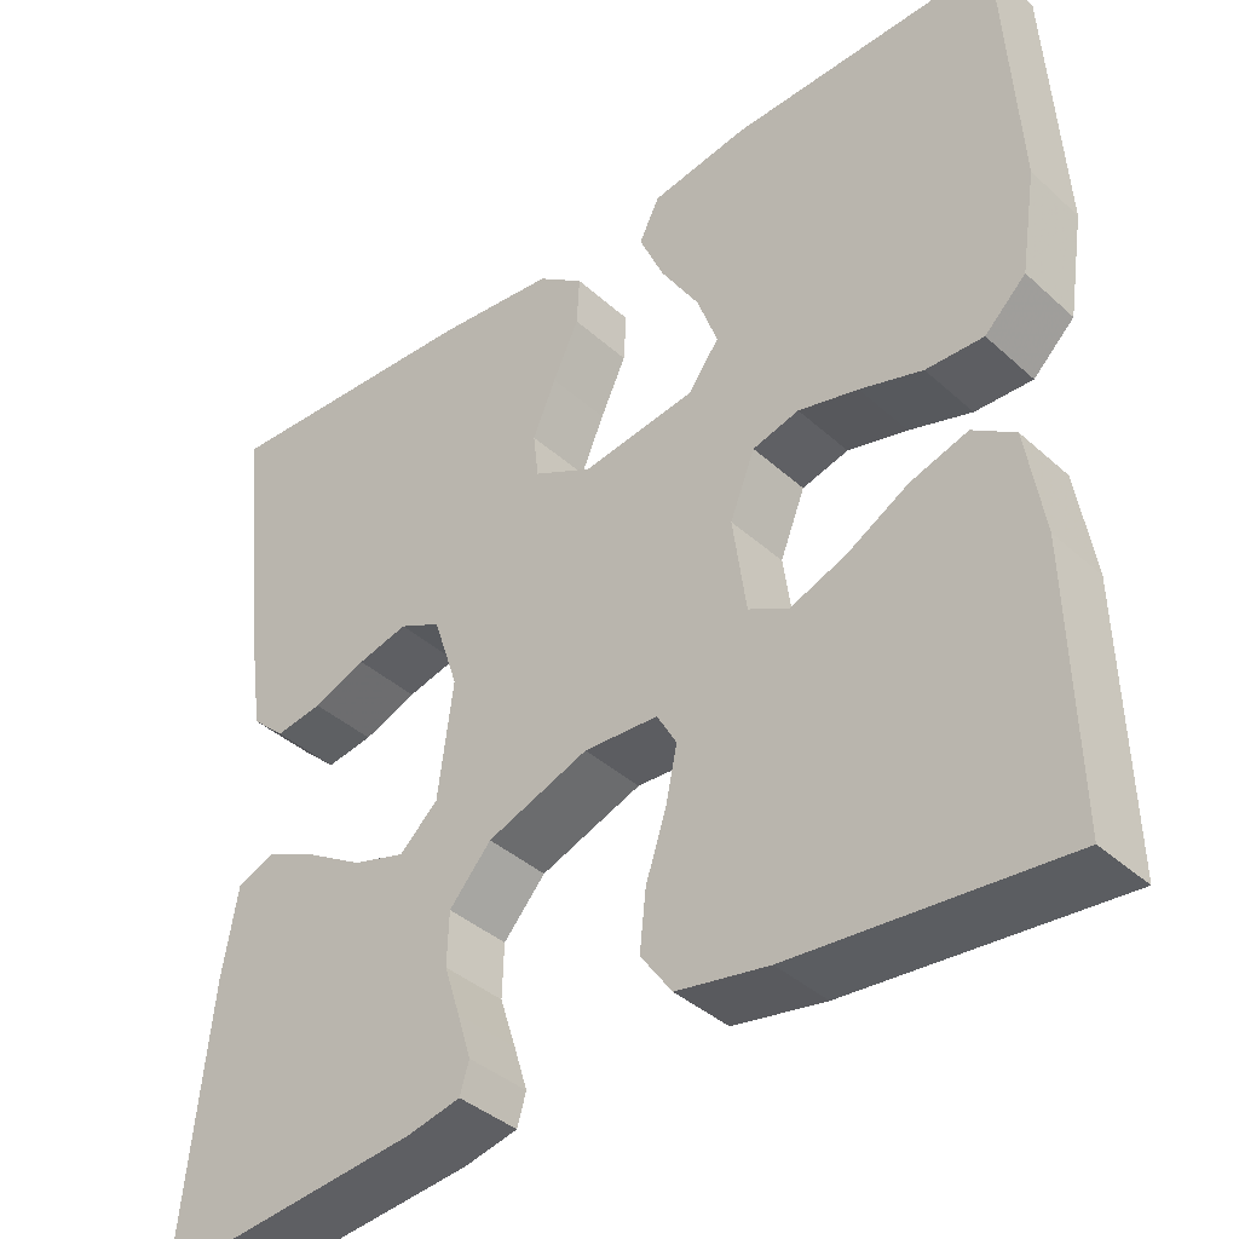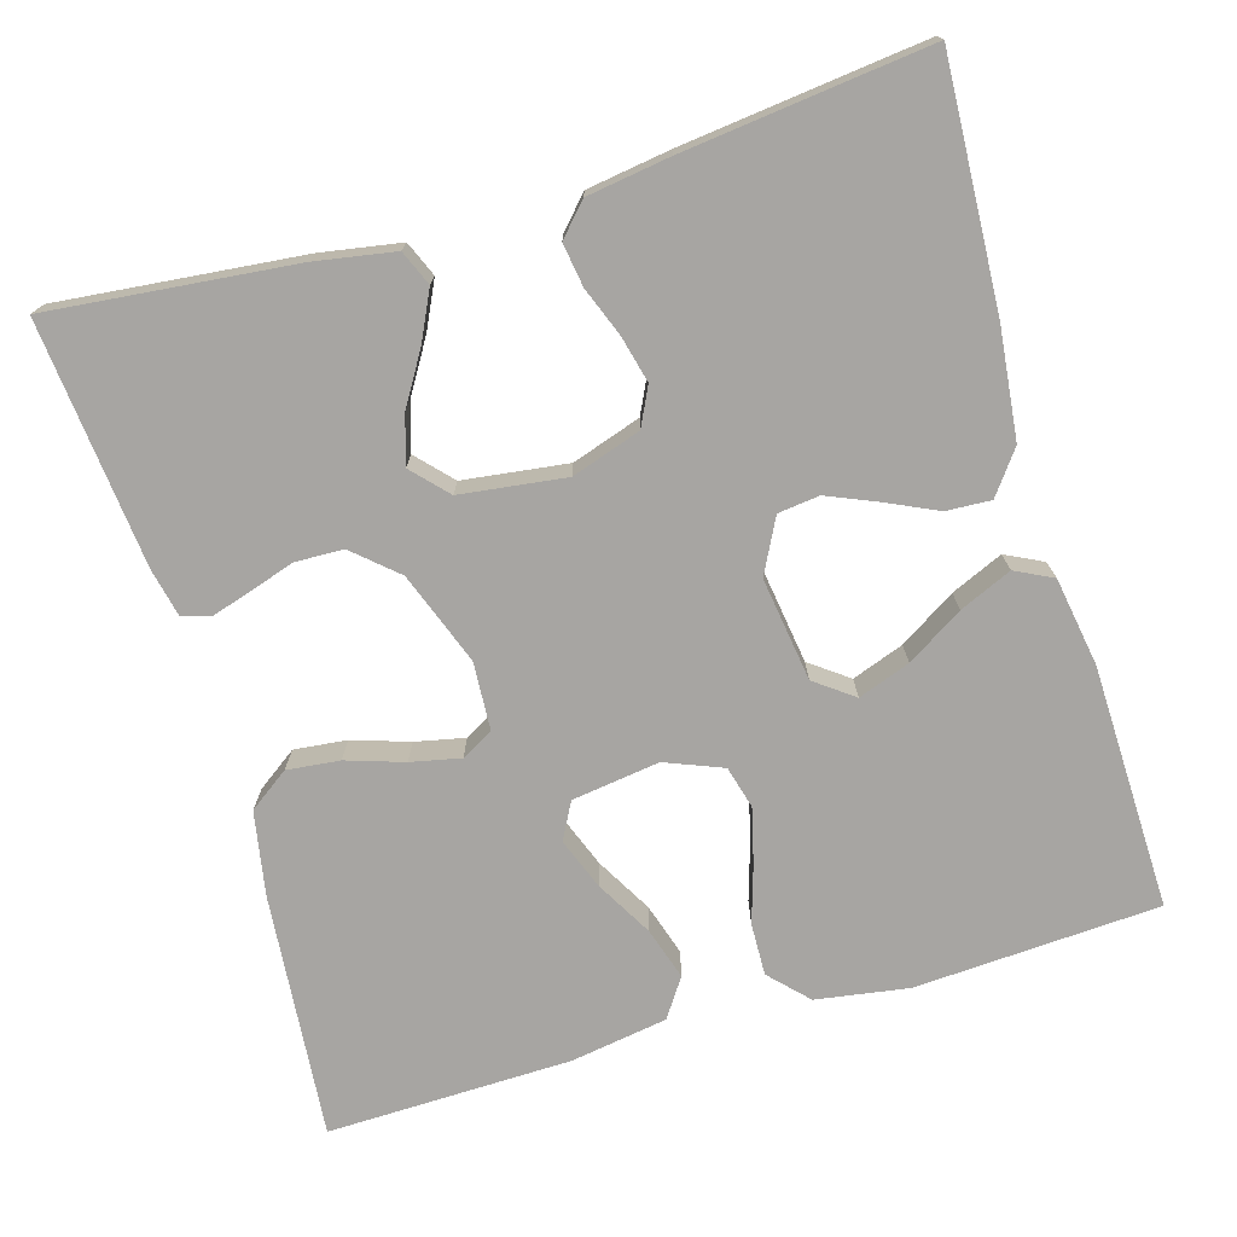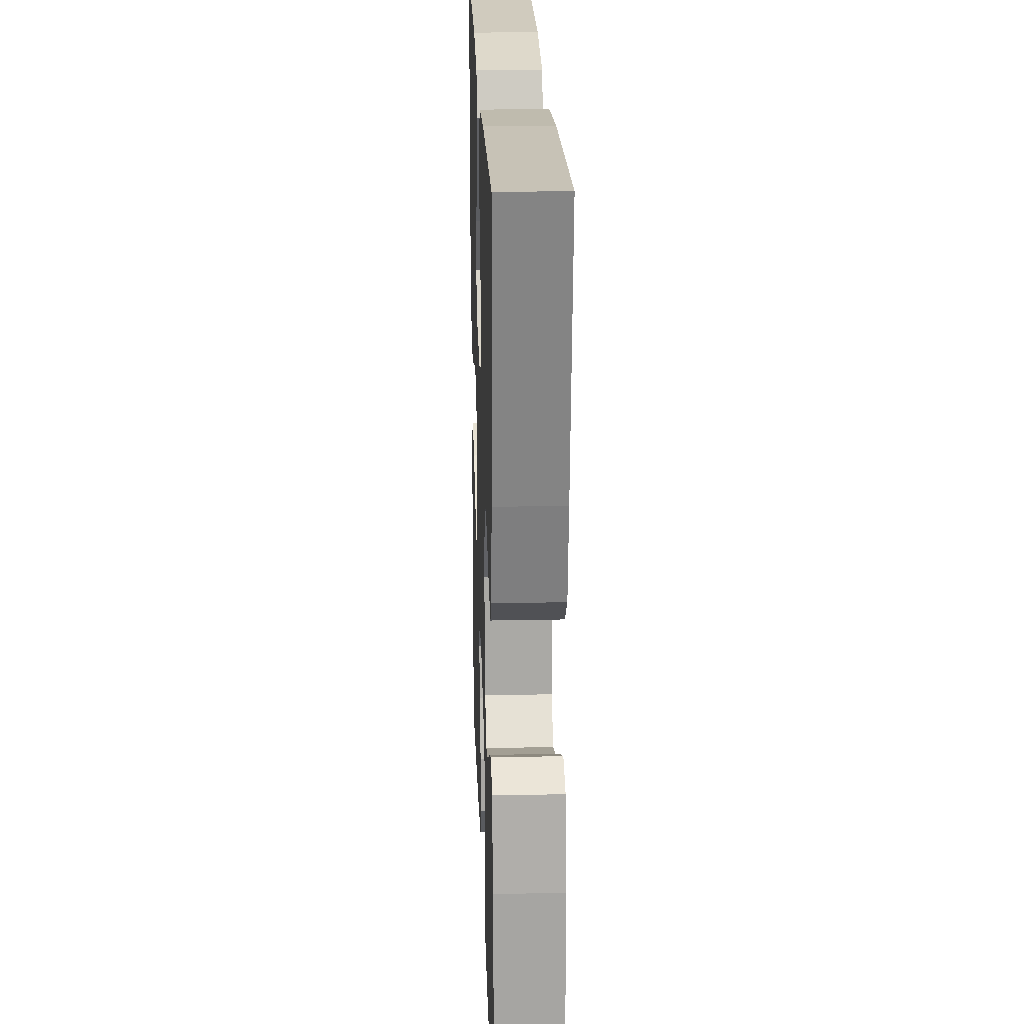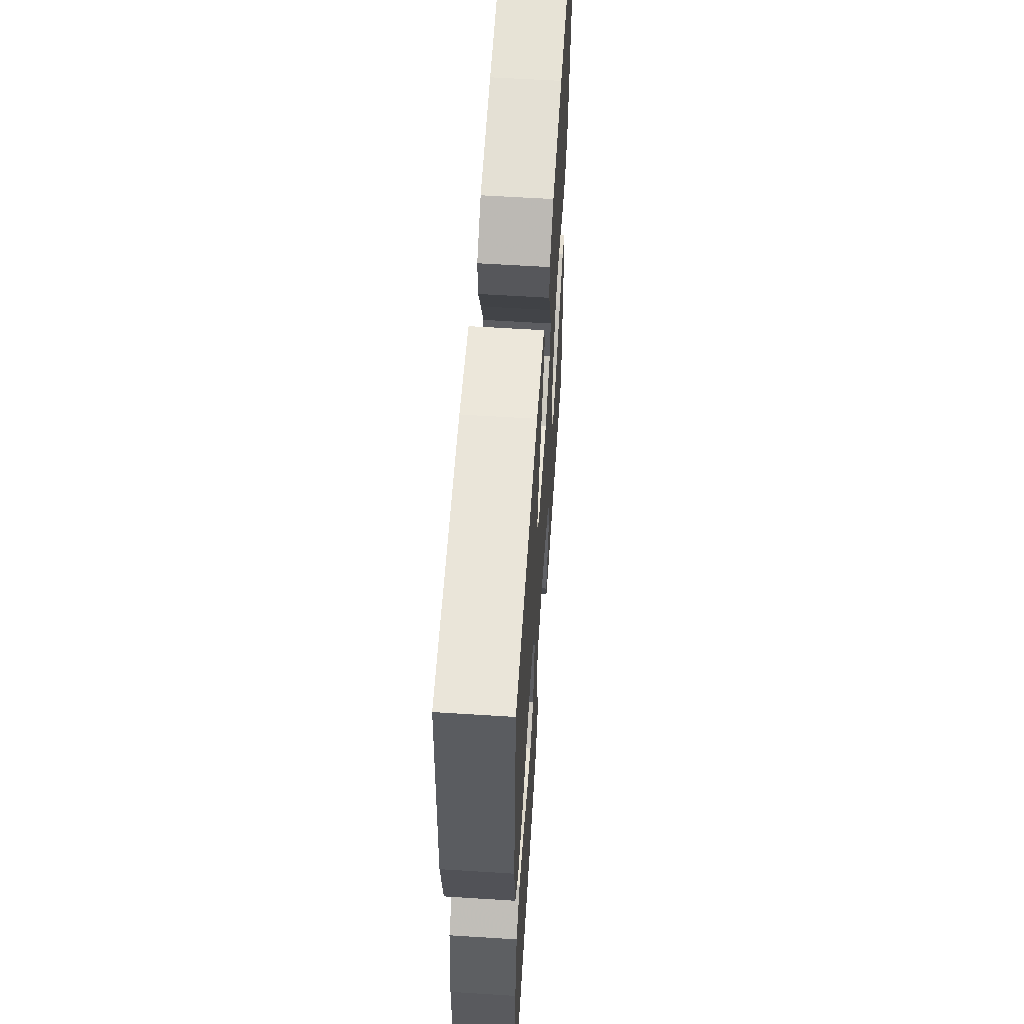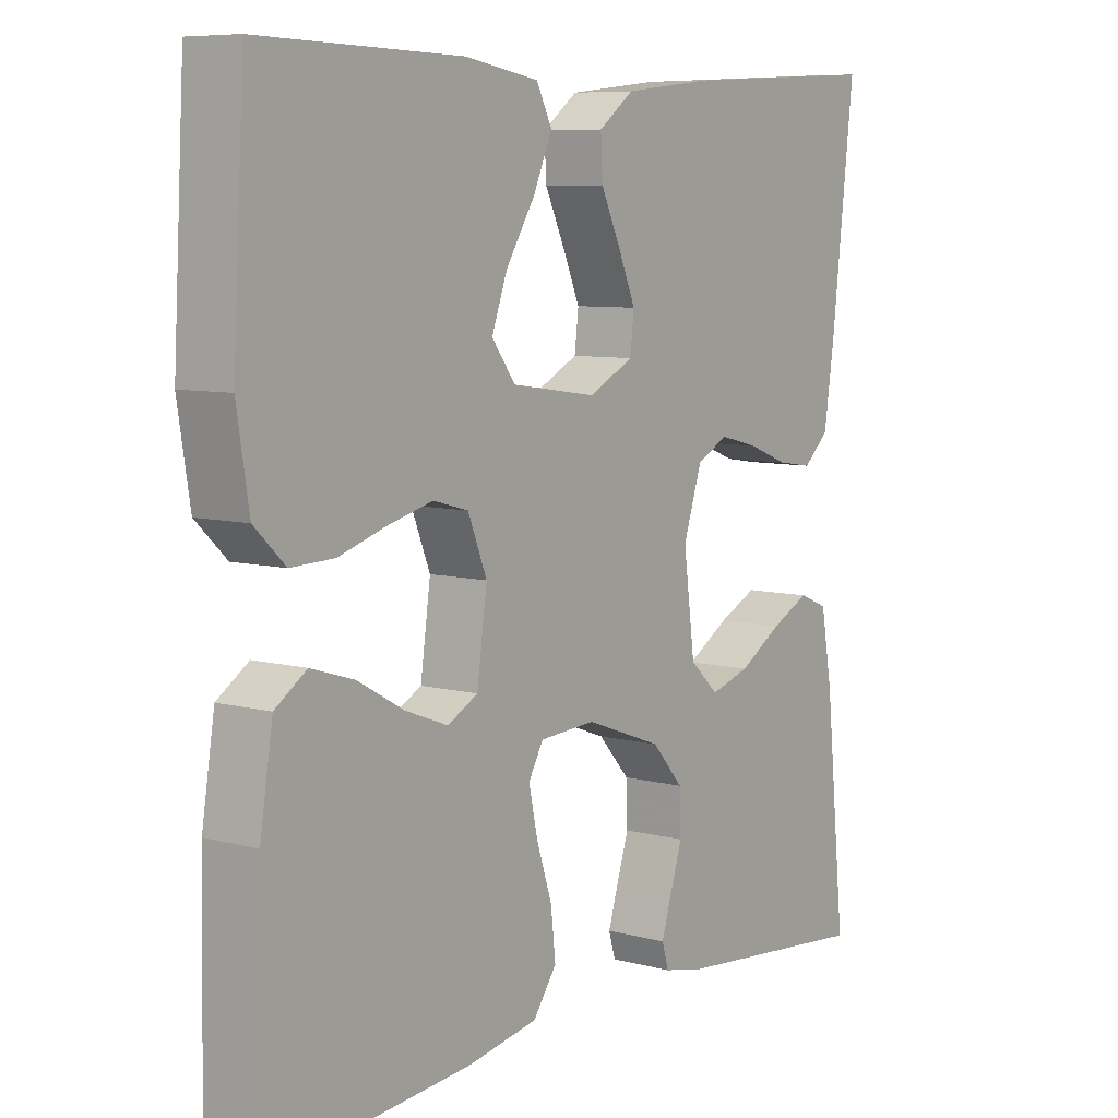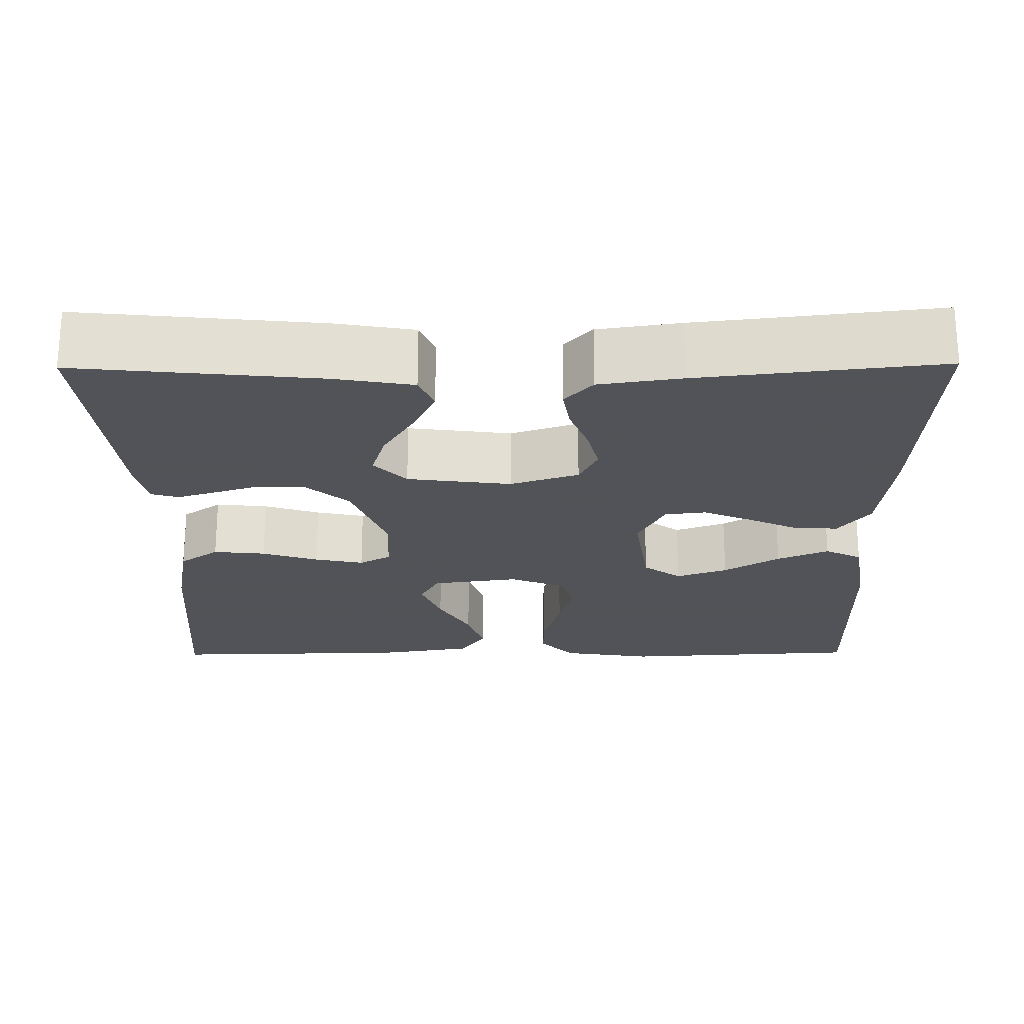
<metadata>
{"format":"obj","ext":"obj","renderer":"f3d","projection":"perspective","resolution":1024,"background":"white","views":[{"elev":-39.4,"azim":41.9,"up":"+Z"},{"elev":-73.9,"azim":-73.5,"up":"+Y"},{"elev":22.3,"azim":-92.0,"up":"+Z"},{"elev":59.5,"azim":93.7,"up":"+Z"},{"elev":7.7,"azim":126.6,"up":"+Z"},{"elev":-22.5,"azim":-89.4,"up":"+Y"}]}
</metadata>
<code>
v 0.5 0.07 0.5
v 0.517 0.07 0.2
v 0.499 0.07 0.087
v 0.453 0.07 0.043
v 0.389 0.07 0.045
v 0.319 0.07 0.067
v 0.252 0.07 0.084
v 0.2 0.07 0.07
v 0.172 0.07 0
v 0.187 0.07 -0.108
v 0.232 0.07 -0.132
v 0.295 0.07 -0.108
v 0.364 0.07 -0.069
v 0.428 0.07 -0.049
v 0.475 0.07 -0.081
v 0.494 0.07 -0.2
v 0.5 0.07 -0.5
v 0.2 0.07 -0.473
v 0.097 0.07 -0.454
v 0.062 0.07 -0.405
v 0.069 0.07 -0.34
v 0.092 0.07 -0.27
v 0.105 0.07 -0.209
v 0.083 0.07 -0.17
v 0 0.07 -0.165
v -0.114 0.07 -0.207
v -0.161 0.07 -0.26
v -0.163 0.07 -0.319
v -0.145 0.07 -0.375
v -0.13 0.07 -0.424
v -0.14 0.07 -0.458
v -0.2 0.07 -0.471
v -0.5 0.07 -0.5
v -0.469 0.07 -0.2
v -0.452 0.07 -0.102
v -0.409 0.07 -0.084
v -0.351 0.07 -0.112
v -0.287 0.07 -0.151
v -0.228 0.07 -0.169
v -0.185 0.07 -0.129
v -0.168 0.07 0
v -0.196 0.07 0.085
v -0.243 0.07 0.108
v -0.3 0.07 0.094
v -0.36 0.07 0.071
v -0.413 0.07 0.063
v -0.451 0.07 0.098
v -0.466 0.07 0.2
v -0.5 0.07 0.5
v -0.2 0.07 0.484
v -0.066 0.07 0.469
v -0.014 0.07 0.43
v -0.017 0.07 0.375
v -0.046 0.07 0.313
v -0.072 0.07 0.252
v -0.066 0.07 0.201
v 0 0.07 0.167
v 0.127 0.07 0.185
v 0.162 0.07 0.232
v 0.139 0.07 0.296
v 0.096 0.07 0.365
v 0.068 0.07 0.429
v 0.091 0.07 0.475
v 0.2 0.07 0.493
v 0.5 0 0.5
v 0.517 0 0.2
v 0.499 0 0.087
v 0.453 0 0.043
v 0.389 0 0.045
v 0.319 0 0.067
v 0.252 0 0.084
v 0.2 0 0.07
v 0.172 0 0
v 0.187 0 -0.108
v 0.232 0 -0.132
v 0.295 0 -0.108
v 0.364 0 -0.069
v 0.428 0 -0.049
v 0.475 0 -0.081
v 0.494 0 -0.2
v 0.5 0 -0.5
v 0.2 0 -0.473
v 0.097 0 -0.454
v 0.062 0 -0.405
v 0.069 0 -0.34
v 0.092 0 -0.27
v 0.105 0 -0.209
v 0.083 0 -0.17
v 0 0 -0.165
v -0.114 0 -0.207
v -0.161 0 -0.26
v -0.163 0 -0.319
v -0.145 0 -0.375
v -0.13 0 -0.424
v -0.14 0 -0.458
v -0.2 0 -0.471
v -0.5 0 -0.5
v -0.469 0 -0.2
v -0.452 0 -0.102
v -0.409 0 -0.084
v -0.351 0 -0.112
v -0.287 0 -0.151
v -0.228 0 -0.169
v -0.185 0 -0.129
v -0.168 0 0
v -0.196 0 0.085
v -0.243 0 0.108
v -0.3 0 0.094
v -0.36 0 0.071
v -0.413 0 0.063
v -0.451 0 0.098
v -0.466 0 0.2
v -0.5 0 0.5
v -0.2 0 0.484
v -0.066 0 0.469
v -0.014 0 0.43
v -0.017 0 0.375
v -0.046 0 0.313
v -0.072 0 0.252
v -0.066 0 0.201
v 0 0 0.167
v 0.127 0 0.185
v 0.162 0 0.232
v 0.139 0 0.296
v 0.096 0 0.365
v 0.068 0 0.429
v 0.091 0 0.475
v 0.2 0 0.493
f 60 61 62 63
f 59 60 63 64
f 51 52 53 54
f 51 54 55
f 50 51 55
f 49 50 55 56
f 47 48 49 56
f 44 45 46 47
f 43 44 47 56
f 35 36 37 38
f 35 38 39
f 34 35 39
f 33 34 39
f 32 33 39 40
f 28 29 30 31
f 28 31 32
f 27 28 32 40
f 19 20 21 22
f 19 22 23
f 18 19 23
f 17 18 23
f 16 17 23 24
f 12 13 14 15
f 11 12 15 16
f 3 4 5 6
f 3 6 7
f 2 3 7
f 59 64 1 2
f 58 59 2 7
f 57 58 7 8
f 42 43 56 57
f 41 42 57 8
f 26 27 40 41
f 25 26 41 8
f 24 25 8 9
f 11 16 24
f 10 11 24
f 9 10 24
f 127 126 125 124
f 128 127 124 123
f 118 117 116 115
f 119 118 115
f 119 115 114
f 120 119 114 113
f 120 113 112 111
f 111 110 109 108
f 120 111 108 107
f 102 101 100 99
f 103 102 99
f 103 99 98
f 103 98 97
f 104 103 97 96
f 95 94 93 92
f 96 95 92
f 104 96 92 91
f 86 85 84 83
f 87 86 83
f 87 83 82
f 87 82 81
f 88 87 81 80
f 79 78 77 76
f 80 79 76 75
f 70 69 68 67
f 71 70 67
f 71 67 66
f 66 65 128 123
f 71 66 123 122
f 72 71 122 121
f 121 120 107 106
f 72 121 106 105
f 105 104 91 90
f 72 105 90 89
f 73 72 89 88
f 88 80 75
f 88 75 74
f 88 74 73
f 1 65 66 2
f 2 66 67 3
f 3 67 68 4
f 4 68 69 5
f 5 69 70 6
f 6 70 71 7
f 7 71 72 8
f 8 72 73 9
f 9 73 74 10
f 10 74 75 11
f 11 75 76 12
f 12 76 77 13
f 13 77 78 14
f 14 78 79 15
f 15 79 80 16
f 16 80 81 17
f 17 81 82 18
f 18 82 83 19
f 19 83 84 20
f 20 84 85 21
f 21 85 86 22
f 22 86 87 23
f 23 87 88 24
f 24 88 89 25
f 25 89 90 26
f 26 90 91 27
f 27 91 92 28
f 28 92 93 29
f 29 93 94 30
f 30 94 95 31
f 31 95 96 32
f 32 96 97 33
f 33 97 98 34
f 34 98 99 35
f 35 99 100 36
f 36 100 101 37
f 37 101 102 38
f 38 102 103 39
f 39 103 104 40
f 40 104 105 41
f 41 105 106 42
f 42 106 107 43
f 43 107 108 44
f 44 108 109 45
f 45 109 110 46
f 46 110 111 47
f 47 111 112 48
f 48 112 113 49
f 49 113 114 50
f 50 114 115 51
f 51 115 116 52
f 52 116 117 53
f 53 117 118 54
f 54 118 119 55
f 55 119 120 56
f 56 120 121 57
f 57 121 122 58
f 58 122 123 59
f 59 123 124 60
f 60 124 125 61
f 61 125 126 62
f 62 126 127 63
f 63 127 128 64
f 64 128 65 1

</code>
